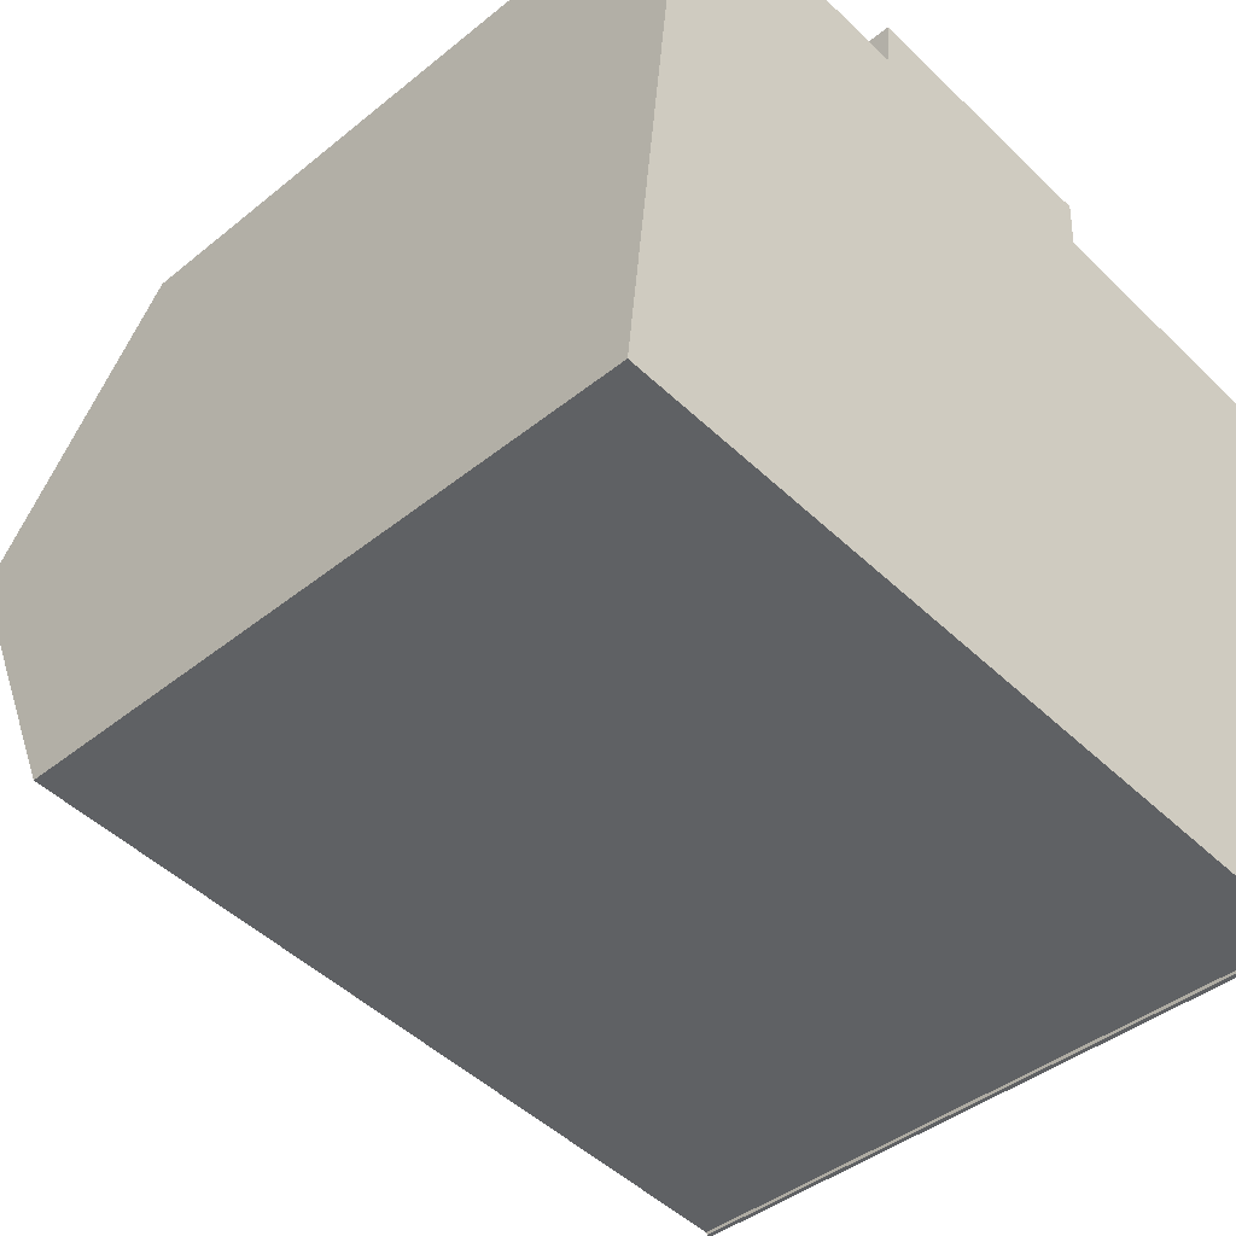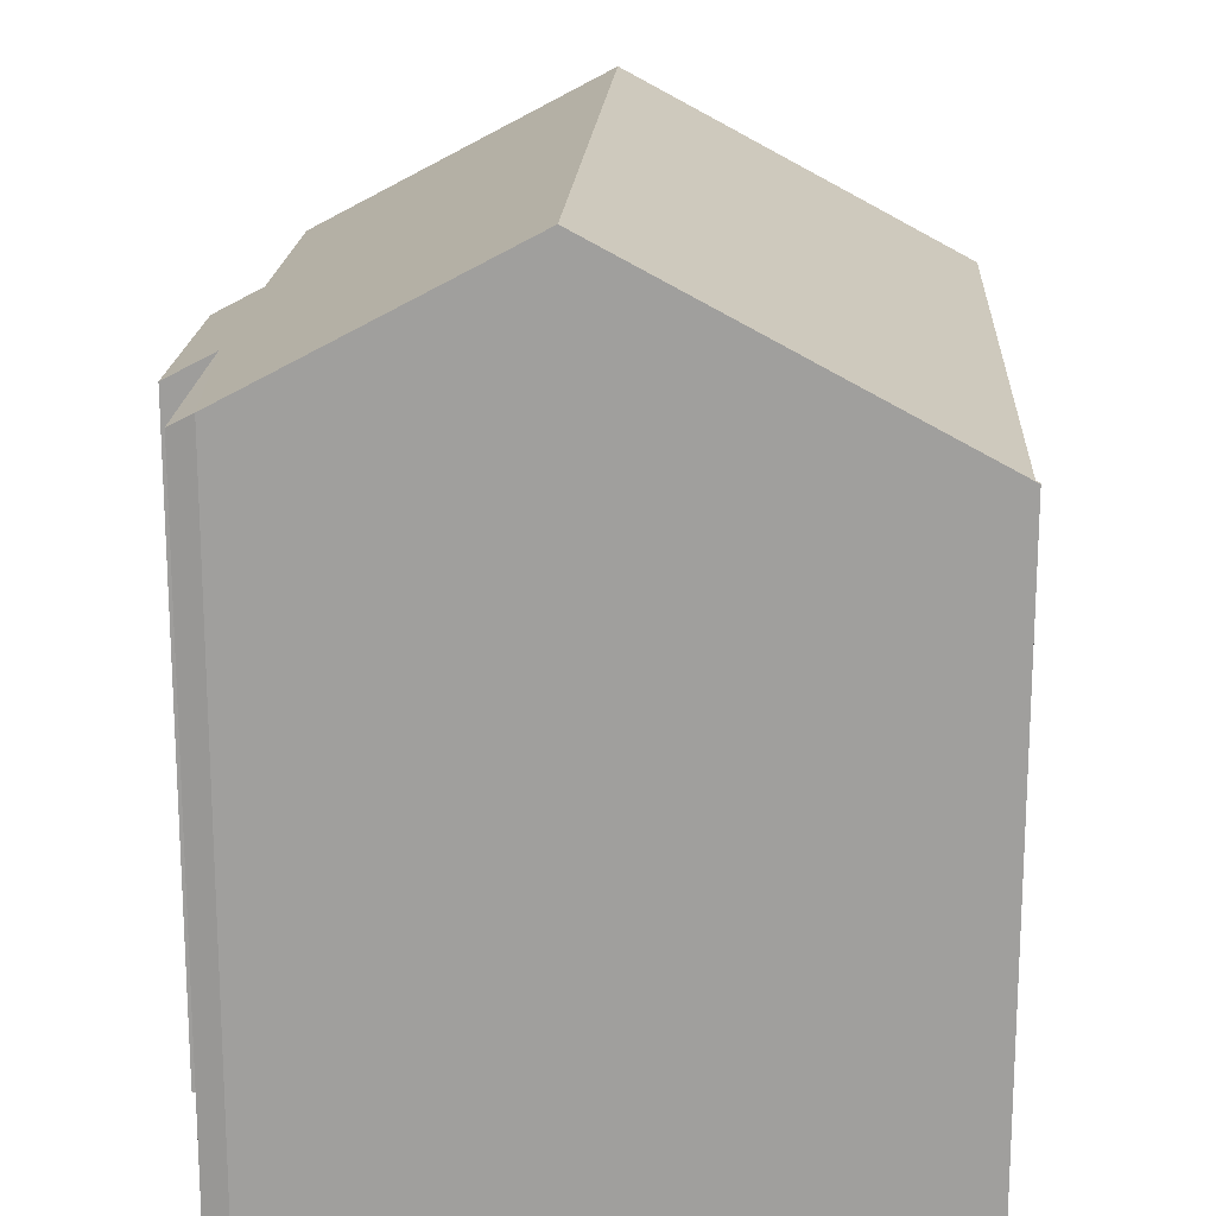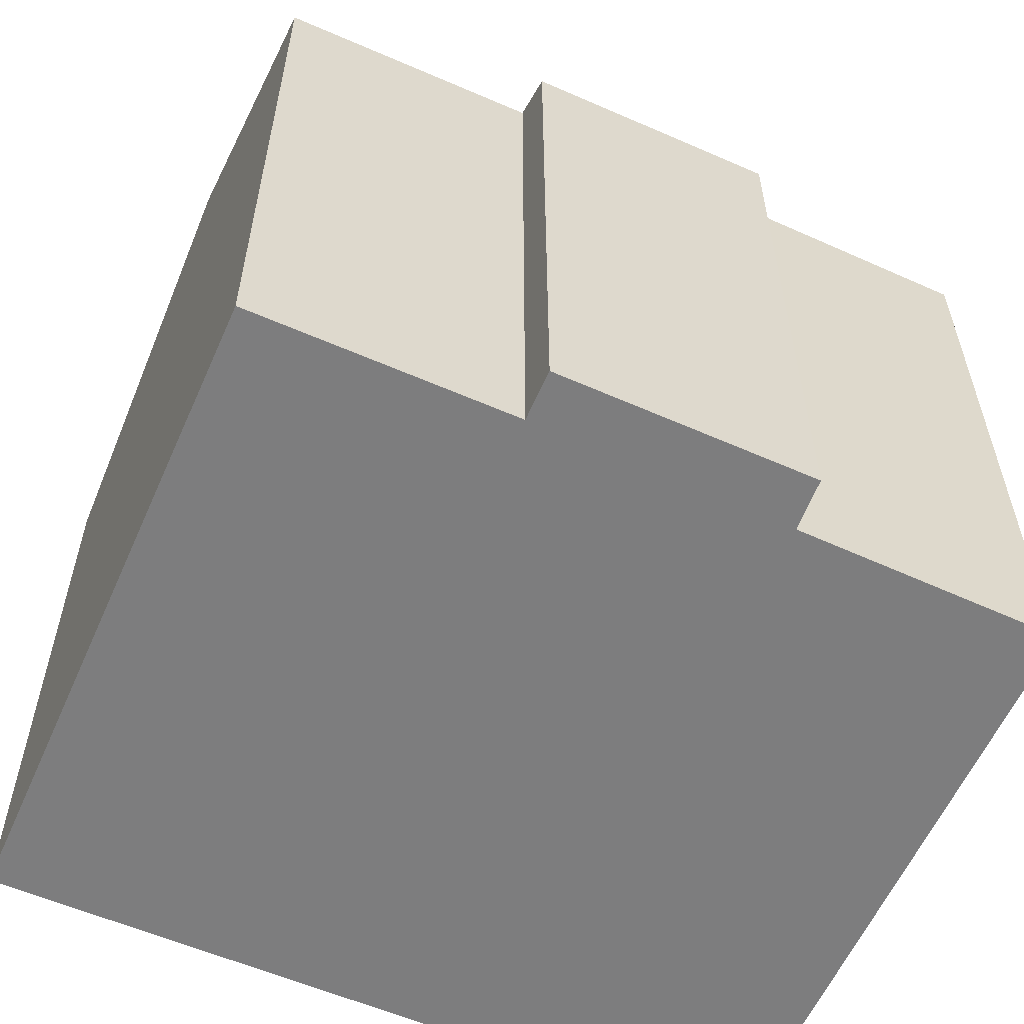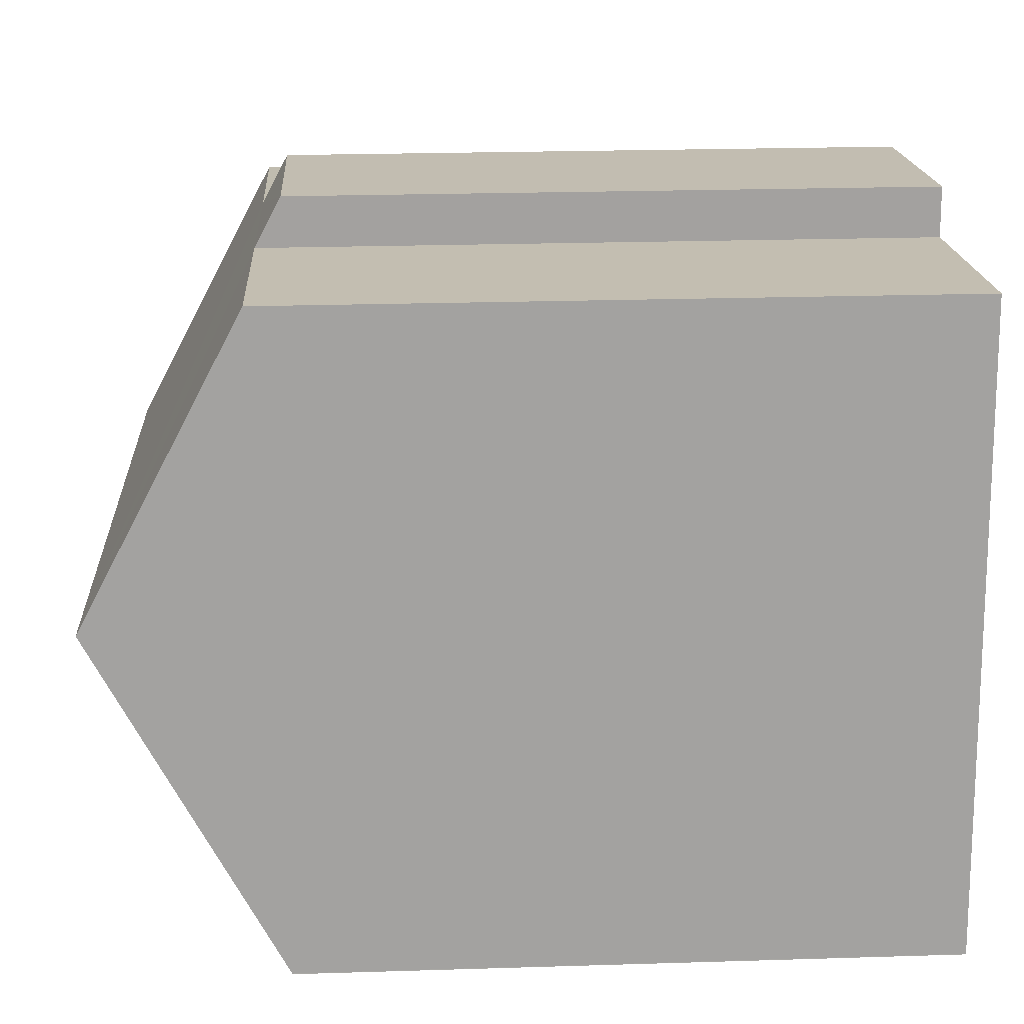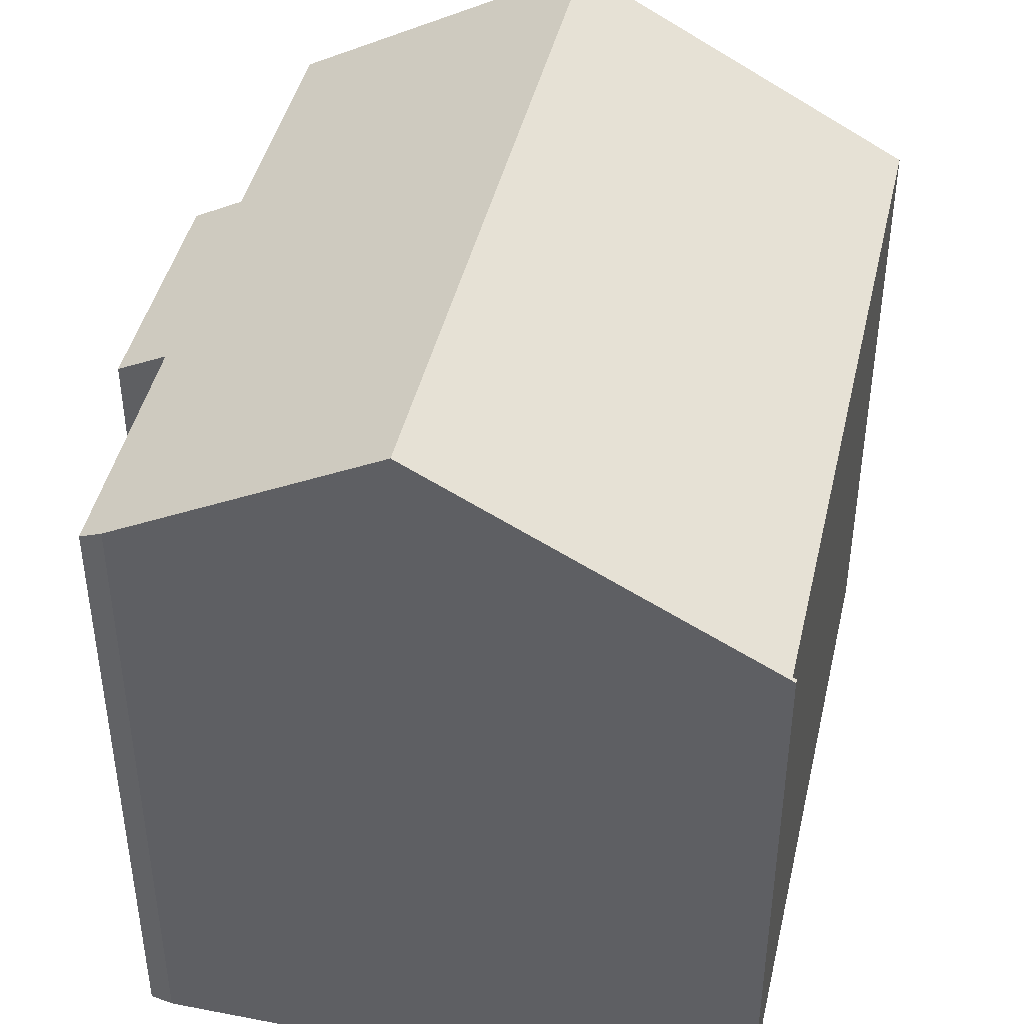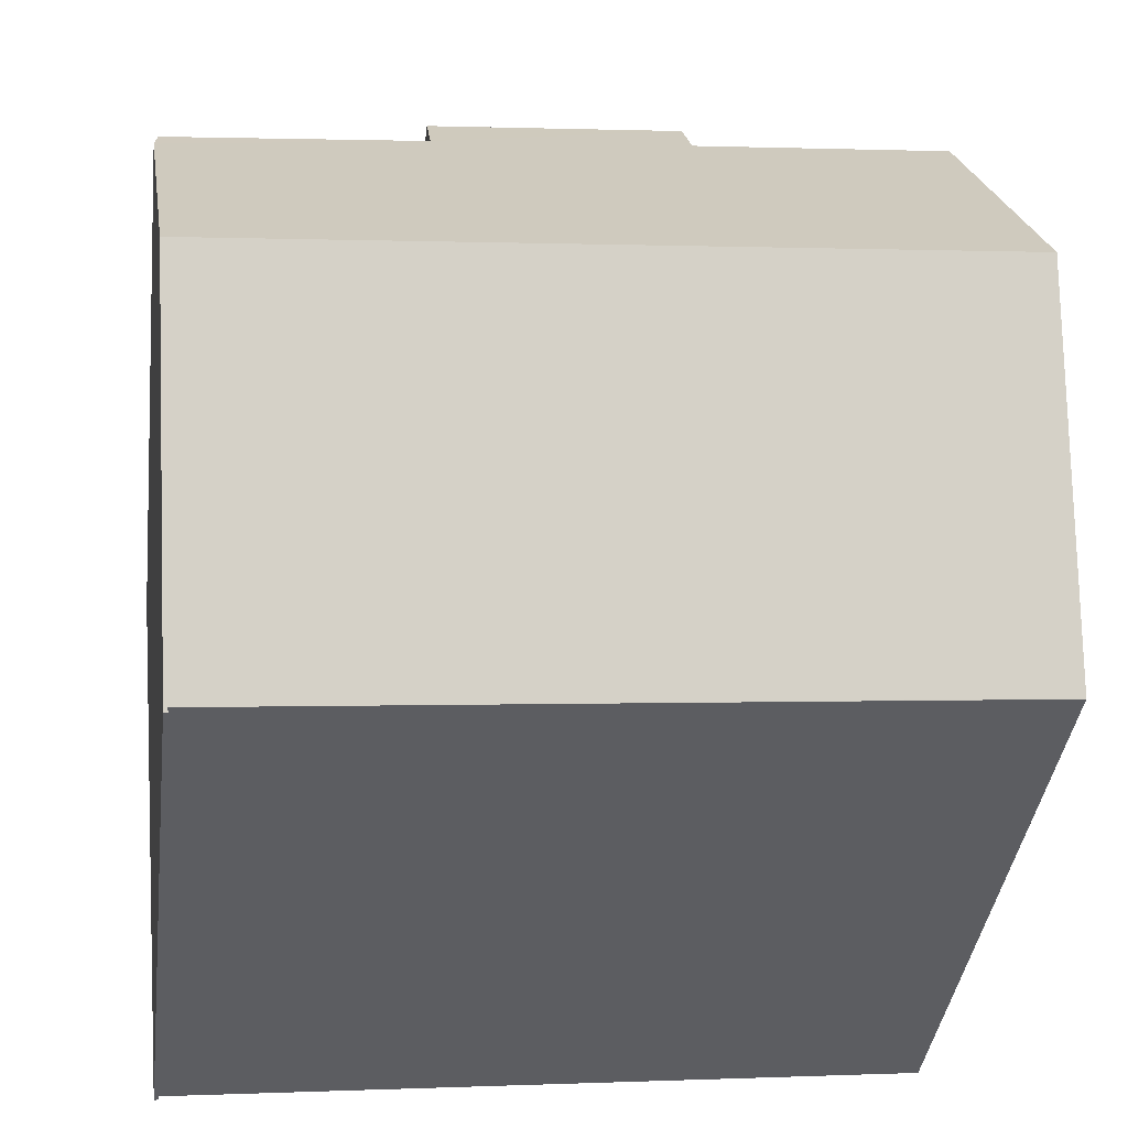
<metadata>
{"format":"obj","ext":"obj","renderer":"f3d","projection":"perspective","resolution":1024,"background":"white","views":[{"elev":-41.8,"azim":-45.7,"up":"+Z"},{"elev":18.2,"azim":99.2,"up":"+Y"},{"elev":-59.1,"azim":-17.9,"up":"+Y"},{"elev":23.5,"azim":-93.0,"up":"+Z"},{"elev":43.3,"azim":108.8,"up":"+Y"},{"elev":-39.3,"azim":172.9,"up":"+Z"}]}
</metadata>
<code>
v  16.31 13.48 10.4
v  11.29 13.17 11.5
v  16.27 13.23 10.87
v  15.77 16.27 5.205
v  0.693 16.27 6.751
v  6.328 13.12 12.1
v  6.422 12.6 13.07
v  1.298 13.1 12.65
v  11.34 12.63 12.51
v  14.97 12.61 -1.609
v  15.06 12.64 -1.55
v  15.05 12.61 -1.617
v  14.99 12.64 -1.537
v  11.2 12.64 -1.149
v  0.002 12.65 0.014
v  0 12.64 7.743e-16
v  0.002 -8.573e-19 0.014
v  0 0 0
v  1.298 -7.745e-16 12.65
v  0.693 -4.134e-16 6.751
v  6.328 -7.406e-16 12.1
v  6.422 -8.006e-16 13.07
v  14.99 9.411e-17 -1.537
v  14.97 9.852e-17 -1.609
v  11.34 -7.66e-16 12.51
v  16.27 -6.657e-16 10.87
v  11.29 -7.042e-16 11.5
v  16.31 -6.368e-16 10.4
v  15.06 9.491e-17 -1.55
v  15.05 9.901e-17 -1.617
v  15.77 -3.187e-16 5.205
v  11.2 7.036e-17 -1.149
g defaultobject
f 1 2 3
f 2 1 4
f 2 4 5
f 2 5 6
f 2 6 7
f 6 5 8
f 7 9 2
f 10 11 12
f 11 10 13
f 13 4 11
f 4 13 14
f 4 14 5
f 5 14 15
f 14 16 15
f 16 17 15
f 17 16 18
f 17 5 15
f 5 17 8
f 8 17 19
f 19 17 20
f 21 7 6
f 7 21 22
f 10 23 13
f 23 10 24
f 8 21 6
f 21 8 19
f 7 25 9
f 25 7 22
f 2 26 3
f 26 2 27
f 9 27 2
f 27 9 25
f 3 28 1
f 28 3 26
f 28 4 1
f 4 28 11
f 11 28 12
f 12 28 29
f 12 29 30
f 29 28 31
f 30 10 12
f 10 30 24
f 14 18 16
f 18 14 13
f 18 13 32
f 32 13 23
f 29 24 30
f 24 29 23
f 23 29 31
f 23 31 32
f 32 31 18
f 18 31 28
f 18 28 26
f 18 26 27
f 18 27 25
f 18 25 21
f 21 25 22
f 18 21 17
f 21 20 17
f 20 21 19

</code>
